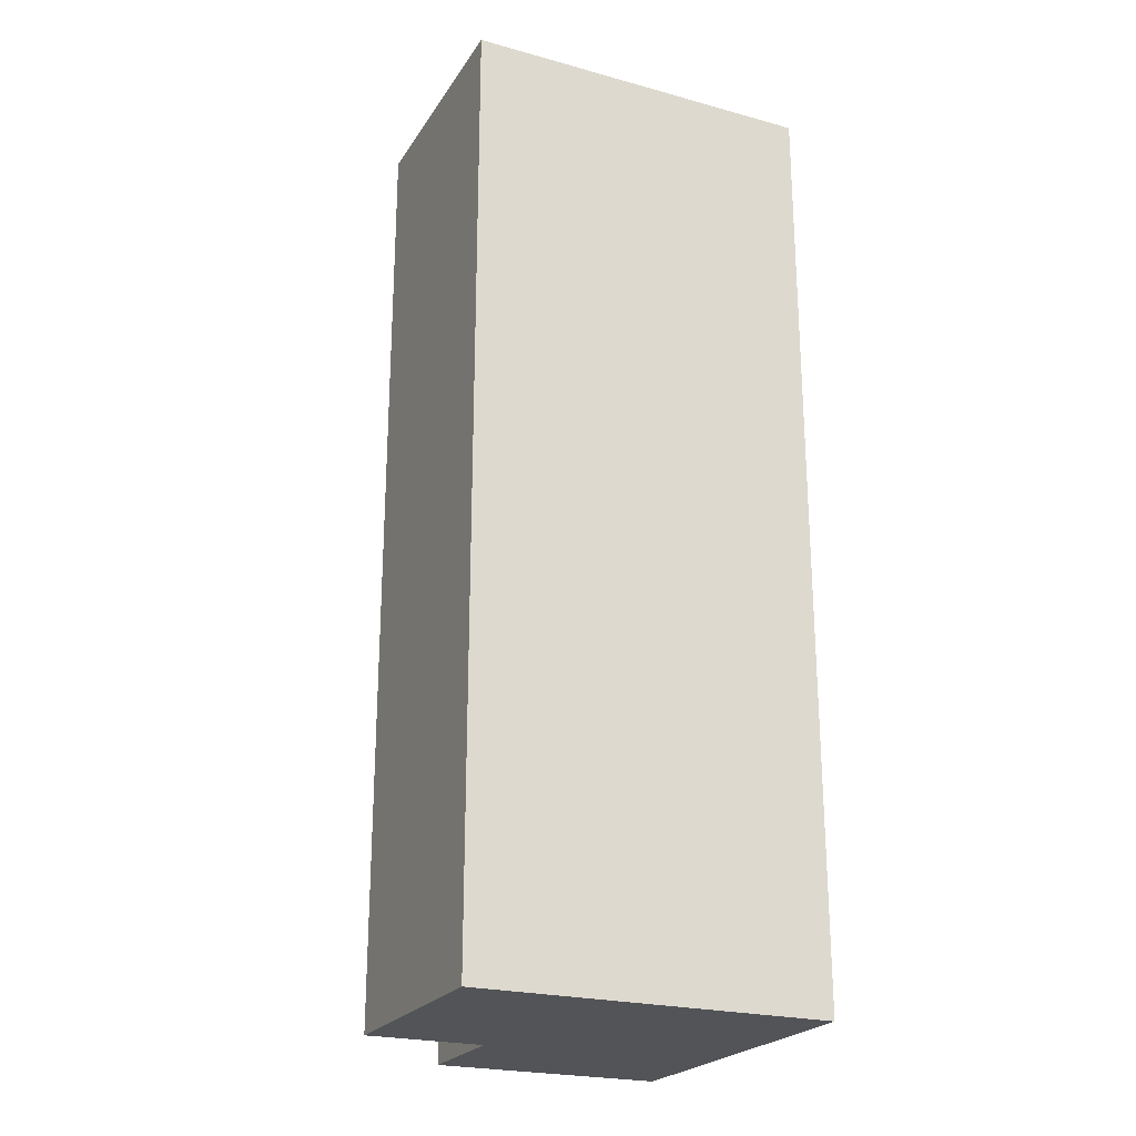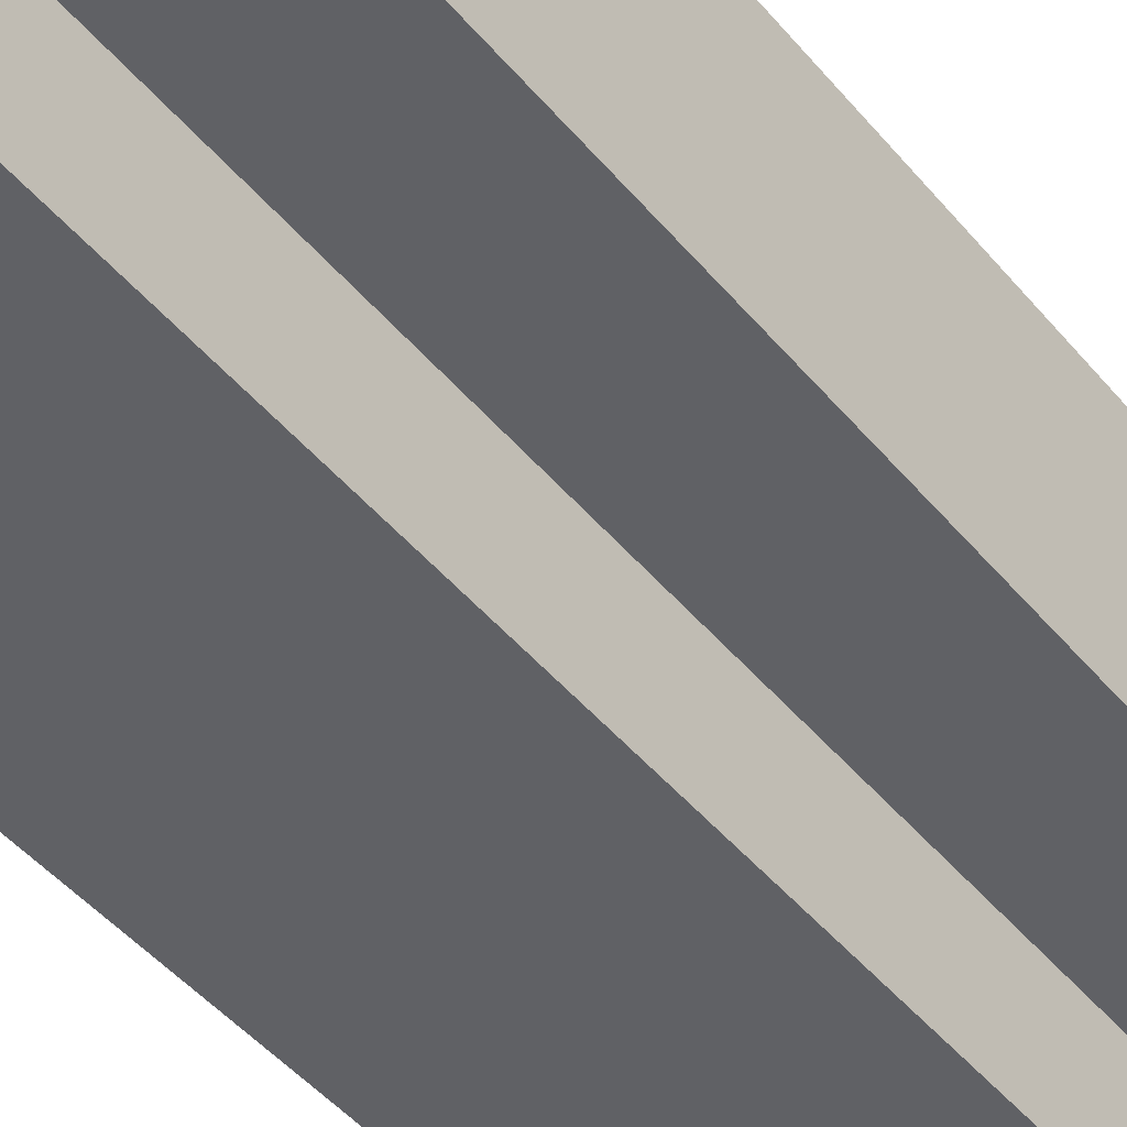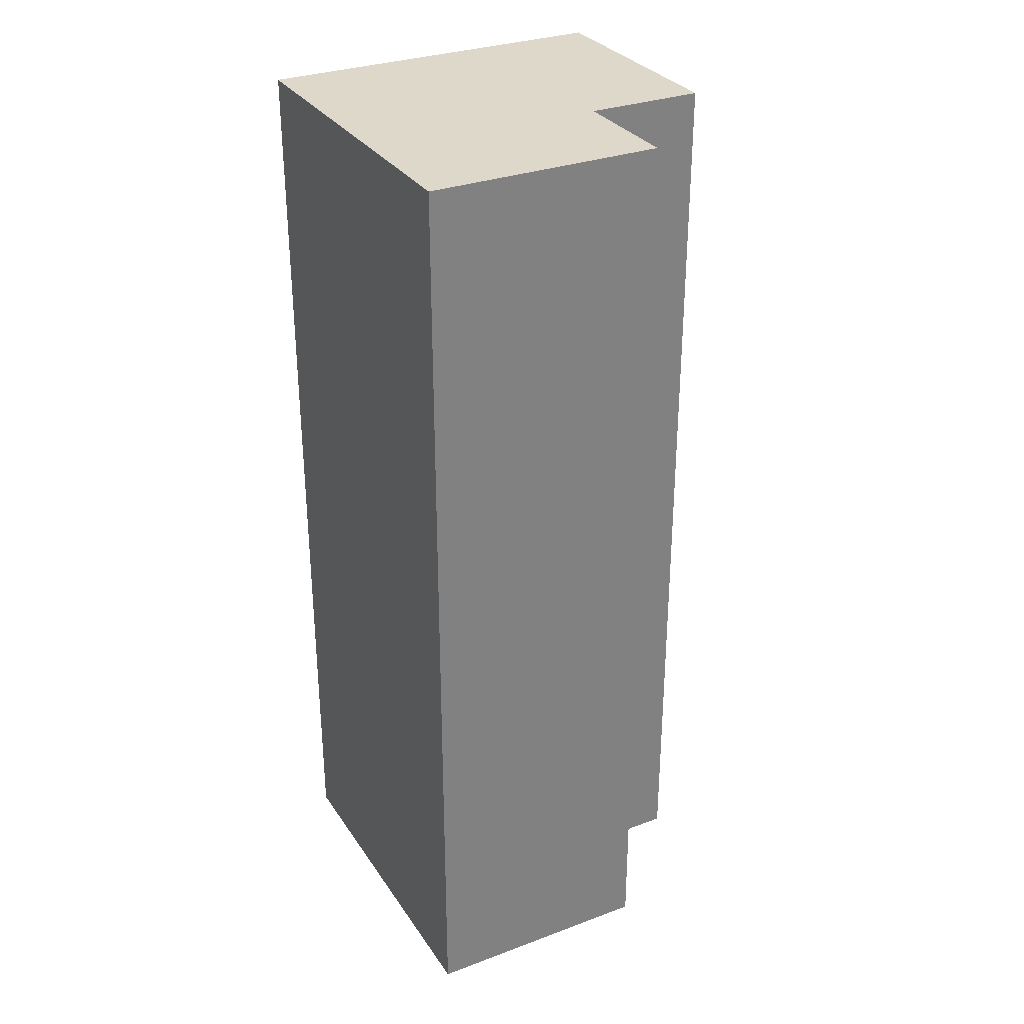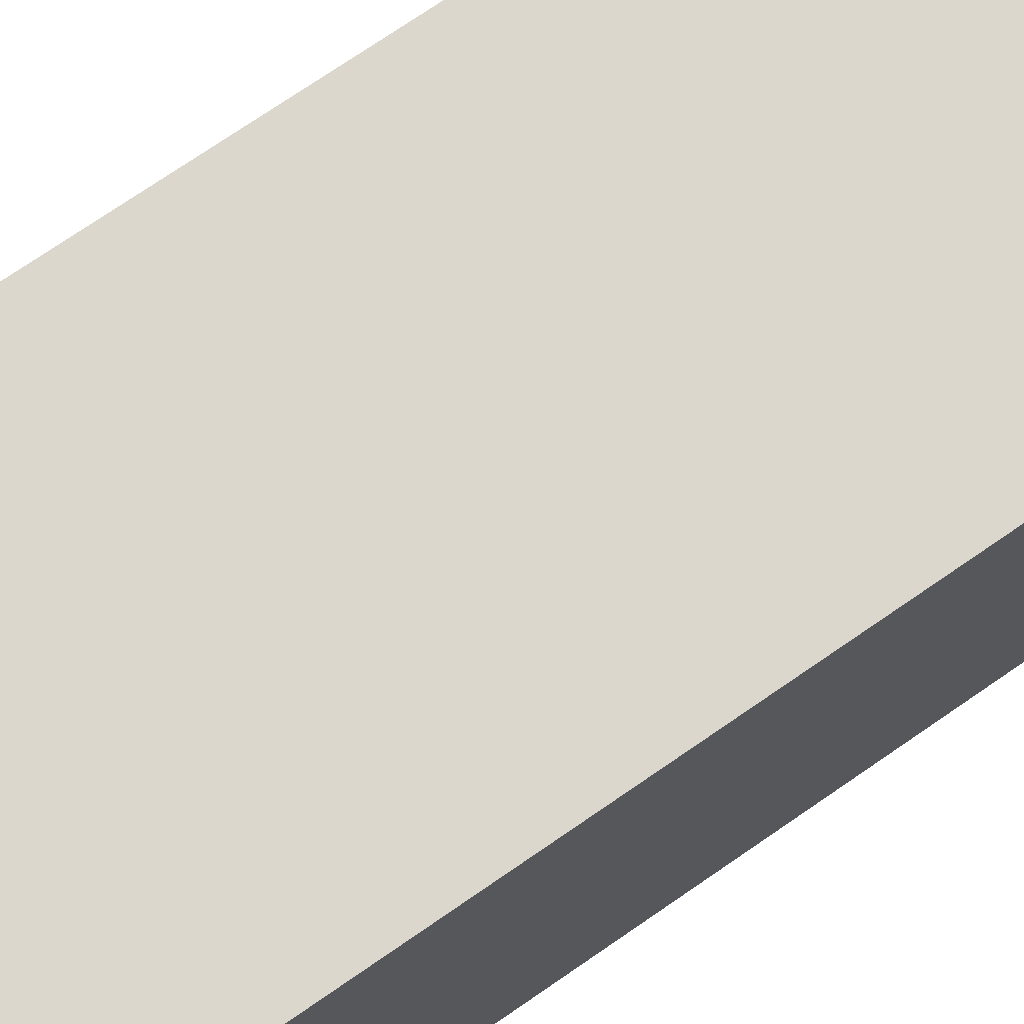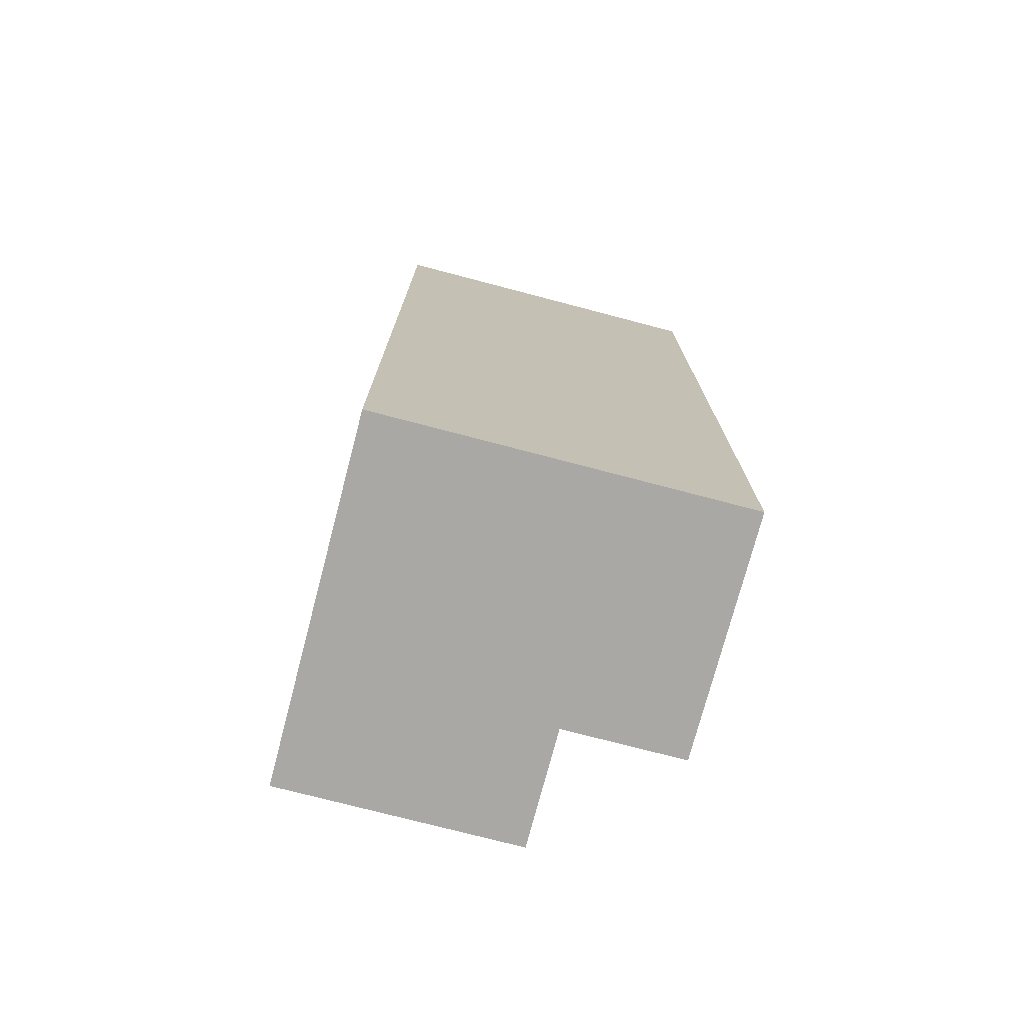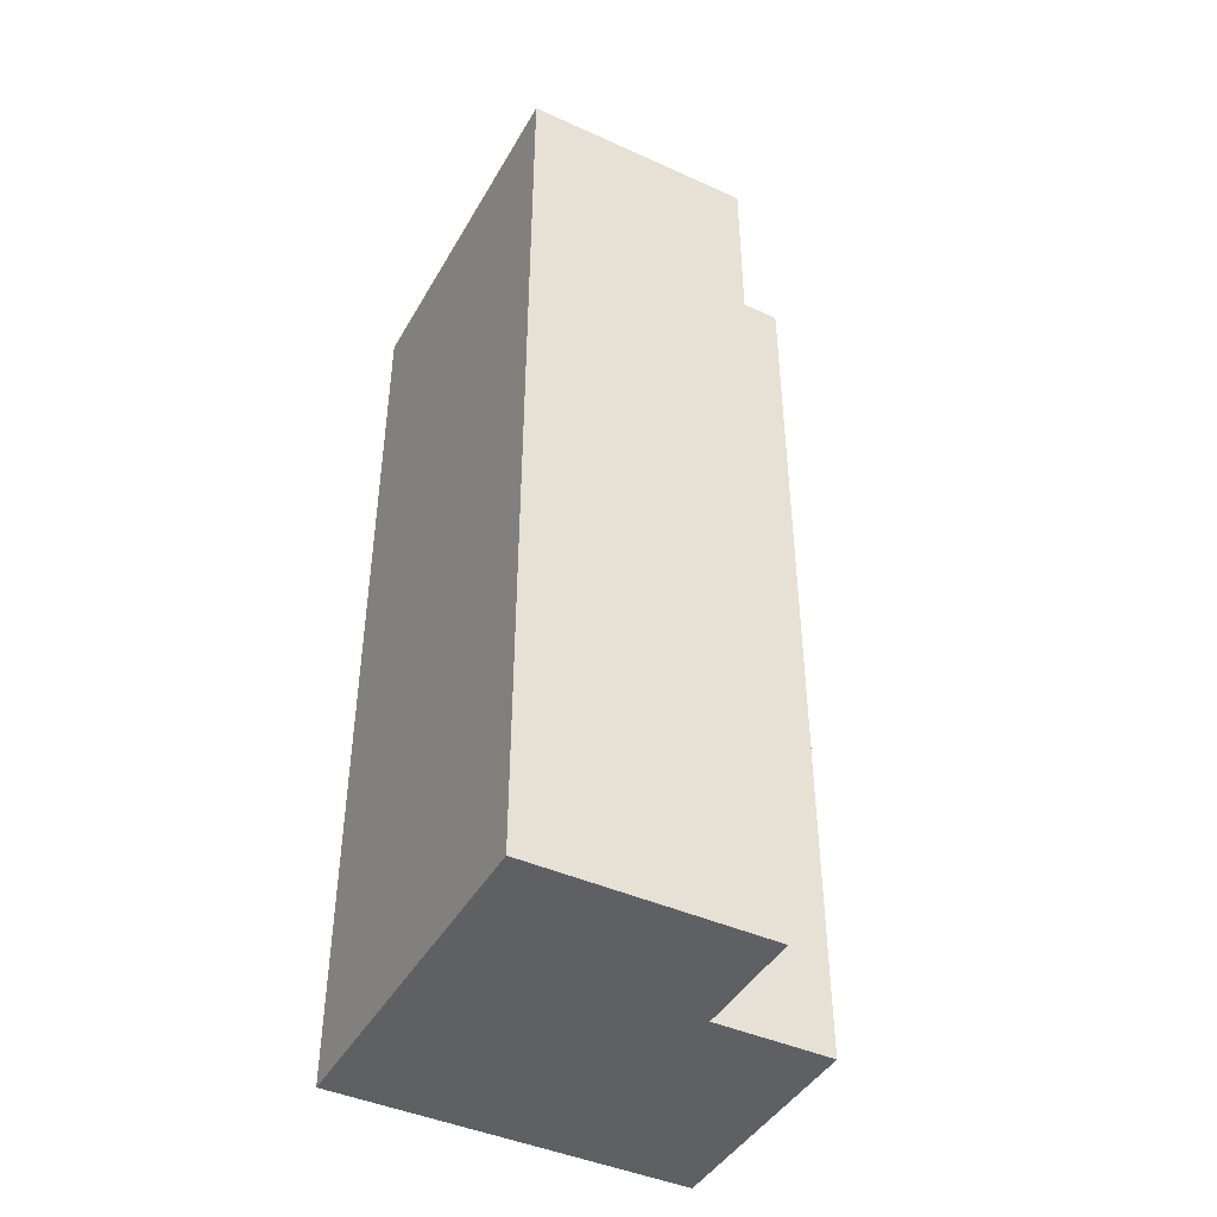
<metadata>
{"format":"obj","ext":"obj","renderer":"f3d","projection":"perspective","resolution":1024,"background":"white","views":[{"elev":-23.3,"azim":-24.8,"up":"+Y"},{"elev":-47.2,"azim":-142.4,"up":"+Z"},{"elev":31.0,"azim":152.0,"up":"+Y"},{"elev":73.3,"azim":55.4,"up":"+Z"},{"elev":-75.0,"azim":75.3,"up":"+Y"},{"elev":-43.6,"azim":152.0,"up":"+Y"}]}
</metadata>
<code>
v 0.75 0 0.25
v 0.75 0 0.75
v 0.25 0 0.75
v 0.25 0 0.25
v 0.75 2 0.25
v 0.75 2 0.75
v 0.25 2 0.75
v 0.25 2 0.25
v 0.75 0 0.25
v 0.75 0 0.5
v 0.75 0 0.75
v 0.75 0 0
v 0.5 0 0
v 0.25 0 0
v 0.75 0 0.75
v 0.5 0 0.75
v 0.25 0 0.75
v 0 0 0.75
v 0 0 0.5
v 0 0 0.25
v 0.75 2 0.25
v 0.75 2 0.5
v 0.75 2 0.75
v 0.75 2 0
v 0.5 2 0
v 0.25 2 0
v 0.75 2 0.75
v 0.5 2 0.75
v 0.25 2 0.75
v 0 2 0.75
v 0 2 0.5
v 0 2 0.25
f 3 7 30 18
f 4 20 32 8
f 18 30 31 19
f 19 31 32 20
f 9 21 22 10
f 10 22 23 11
f 8 26 14 4
f 12 24 5 1
f 13 25 24 12
f 14 26 25 13
f 15 27 28 16
f 16 28 29 17
v 0.75 2 0.75
v 0.5 2 0.75
v 0.25 2 0.75
v 0.25 2 0.5
v 0.5 2 0.5
v 0.75 2 0.5
v 0.25 2 0.25
v 0.5 2 0.25
v 0.75 2 0.25
f 25 40 41 24
f 26 39 40 25
f 30 35 36 31
f 31 36 39 32
f 33 38 37 34
f 34 37 36 35
f 37 40 39 36
f 38 41 40 37
v 0.25 0 0.75
v 0.5 0 0.75
v 0.75 0 0.75
v 0.75 0 0.5
v 0.5 0 0.5
v 0.25 0 0.5
v 0.75 0 0.25
v 0.5 0 0.25
v 0.25 0 0.25
f 12 48 49 13
f 13 49 50 14
f 19 47 42 18
f 20 50 47 19
f 42 47 46 43
f 43 46 45 44
f 46 49 48 45
f 47 50 49 46

</code>
